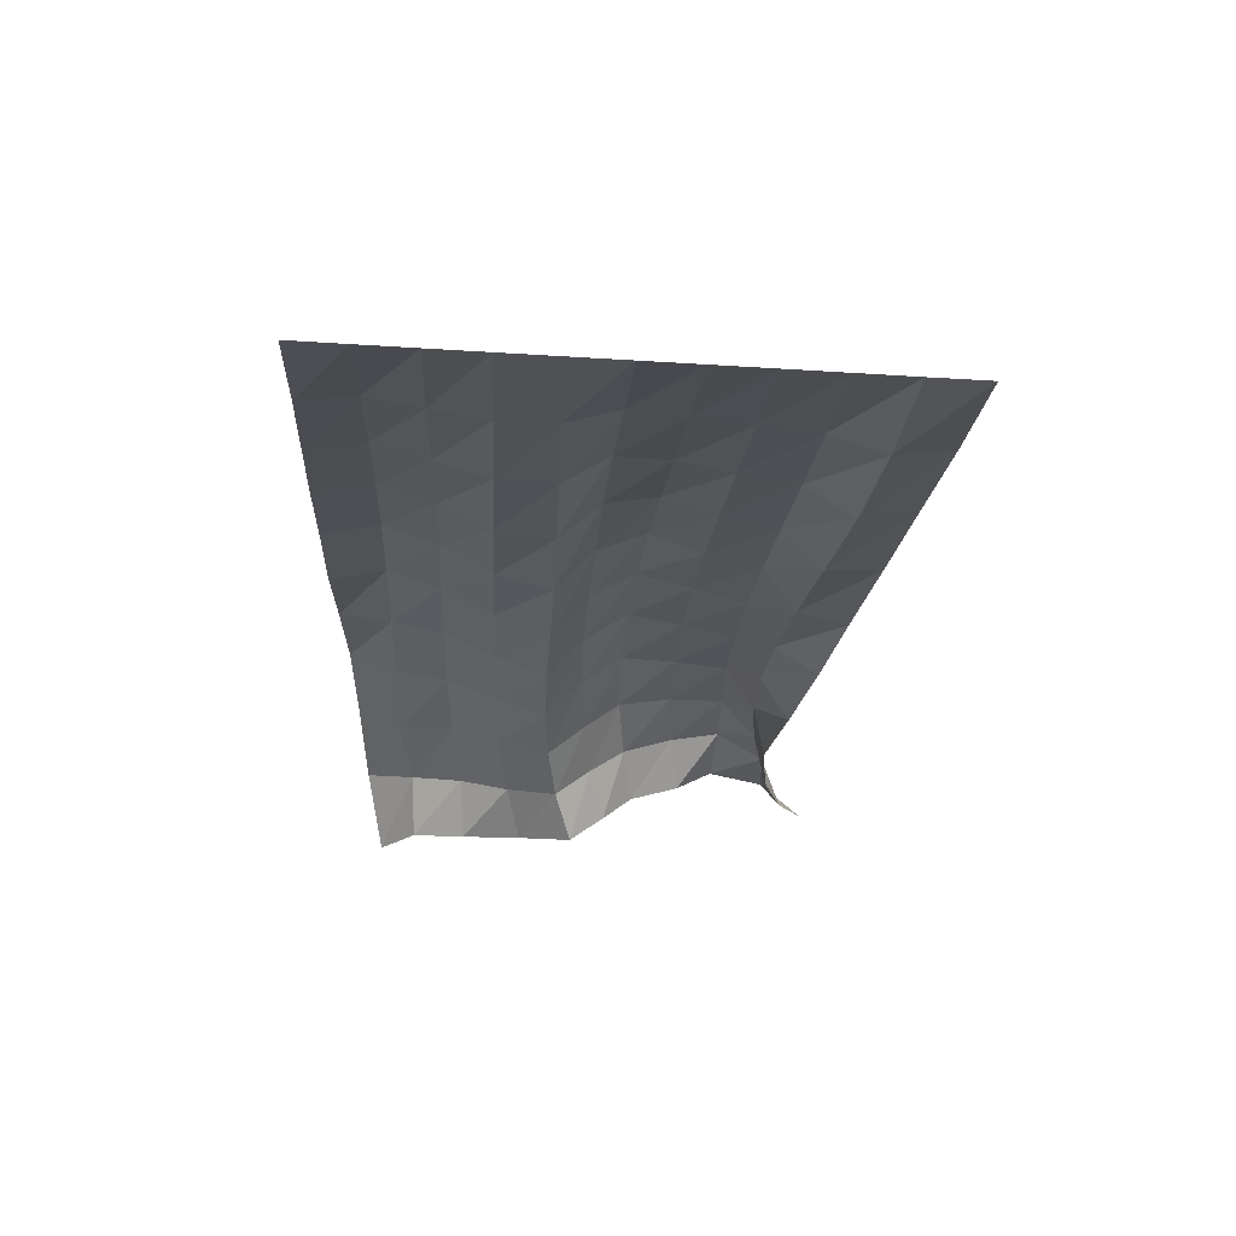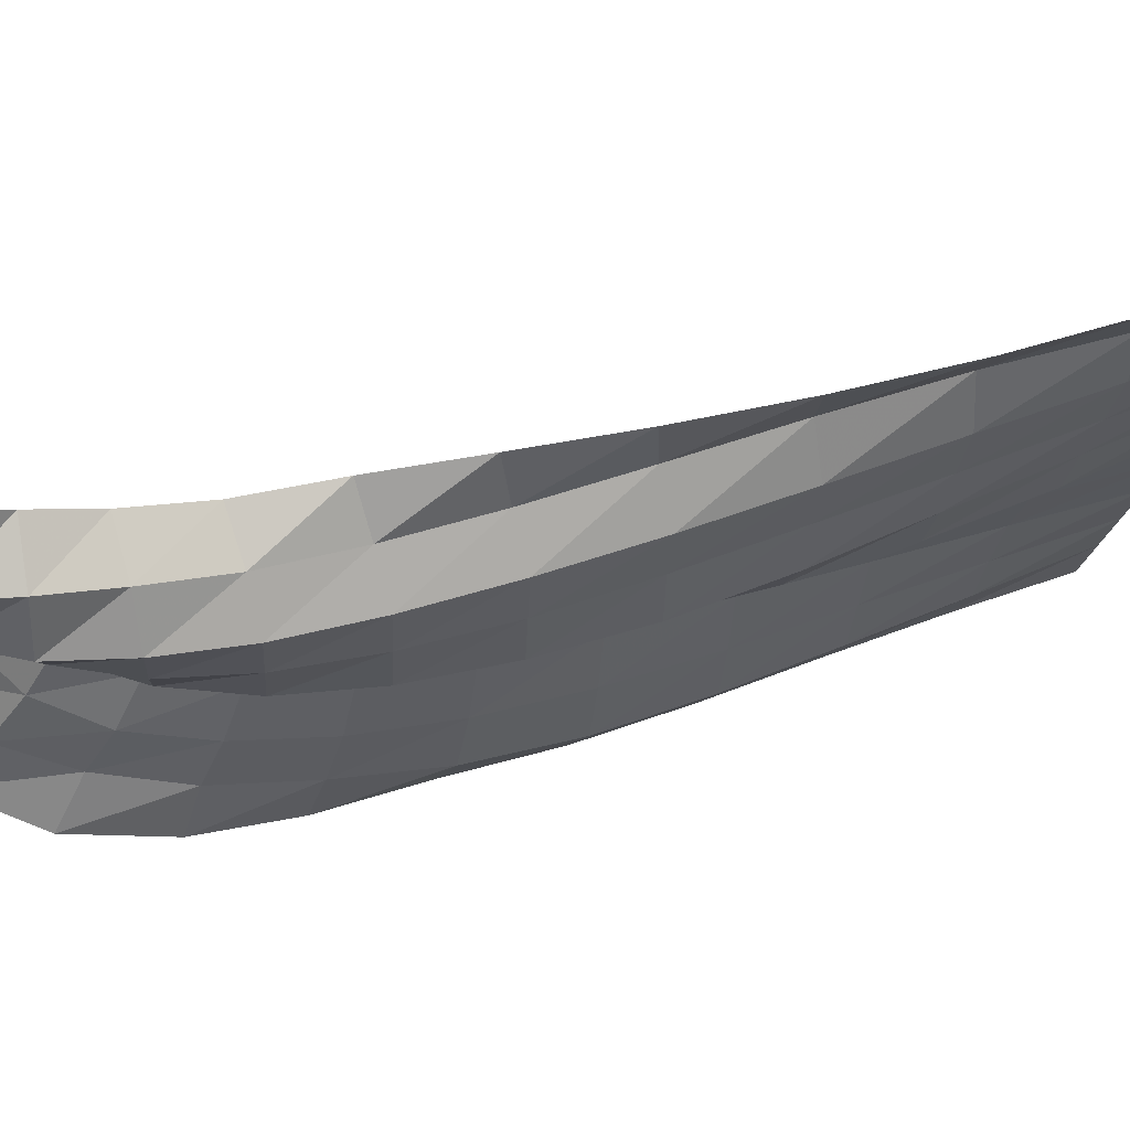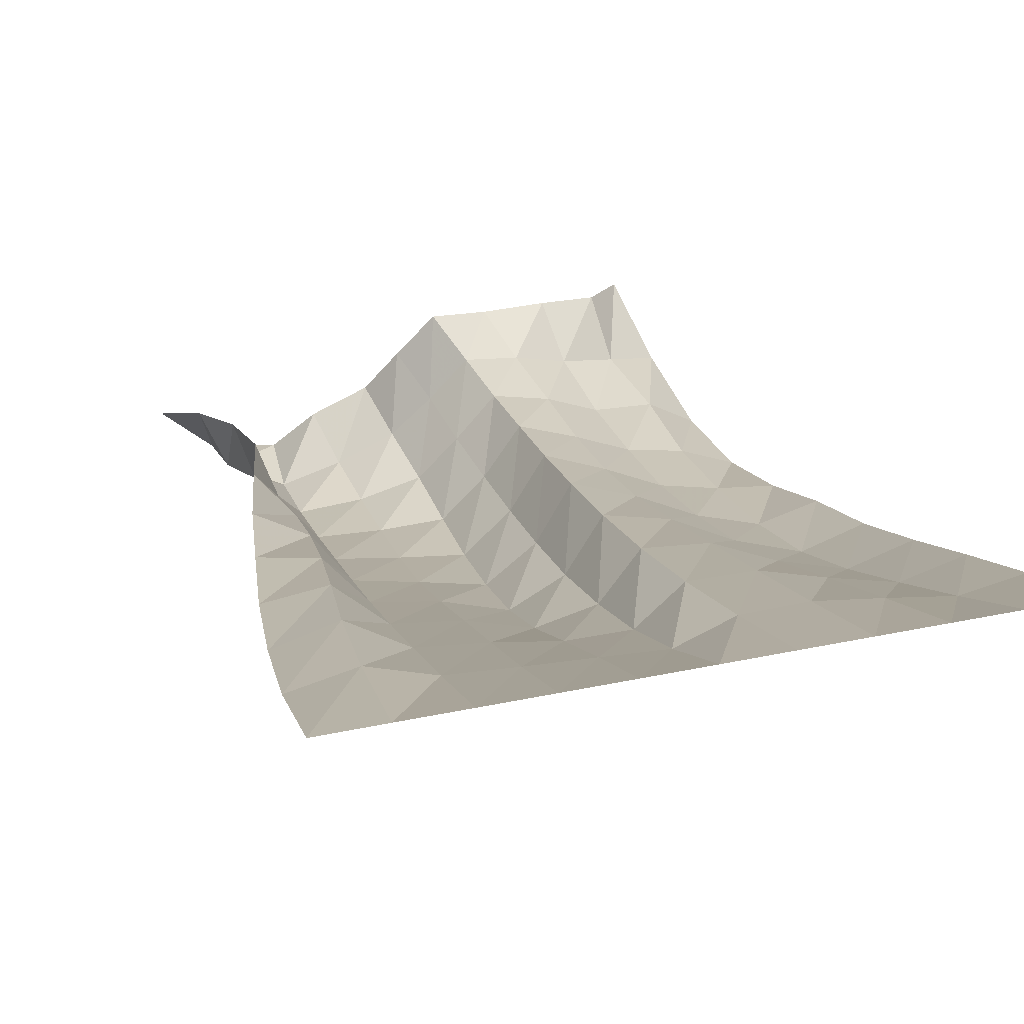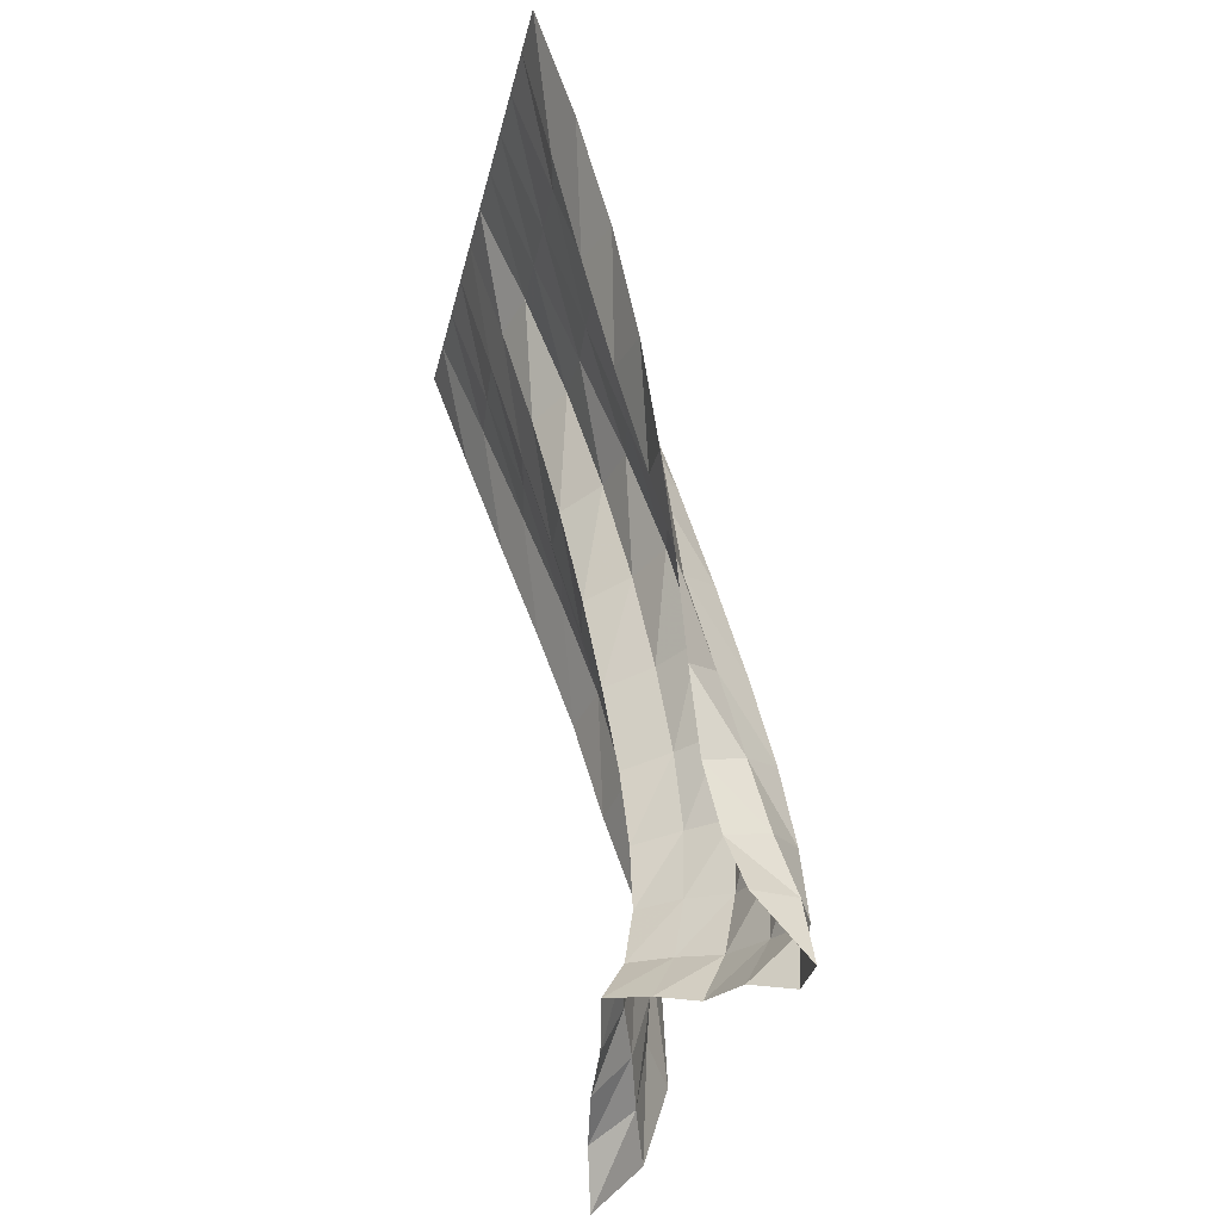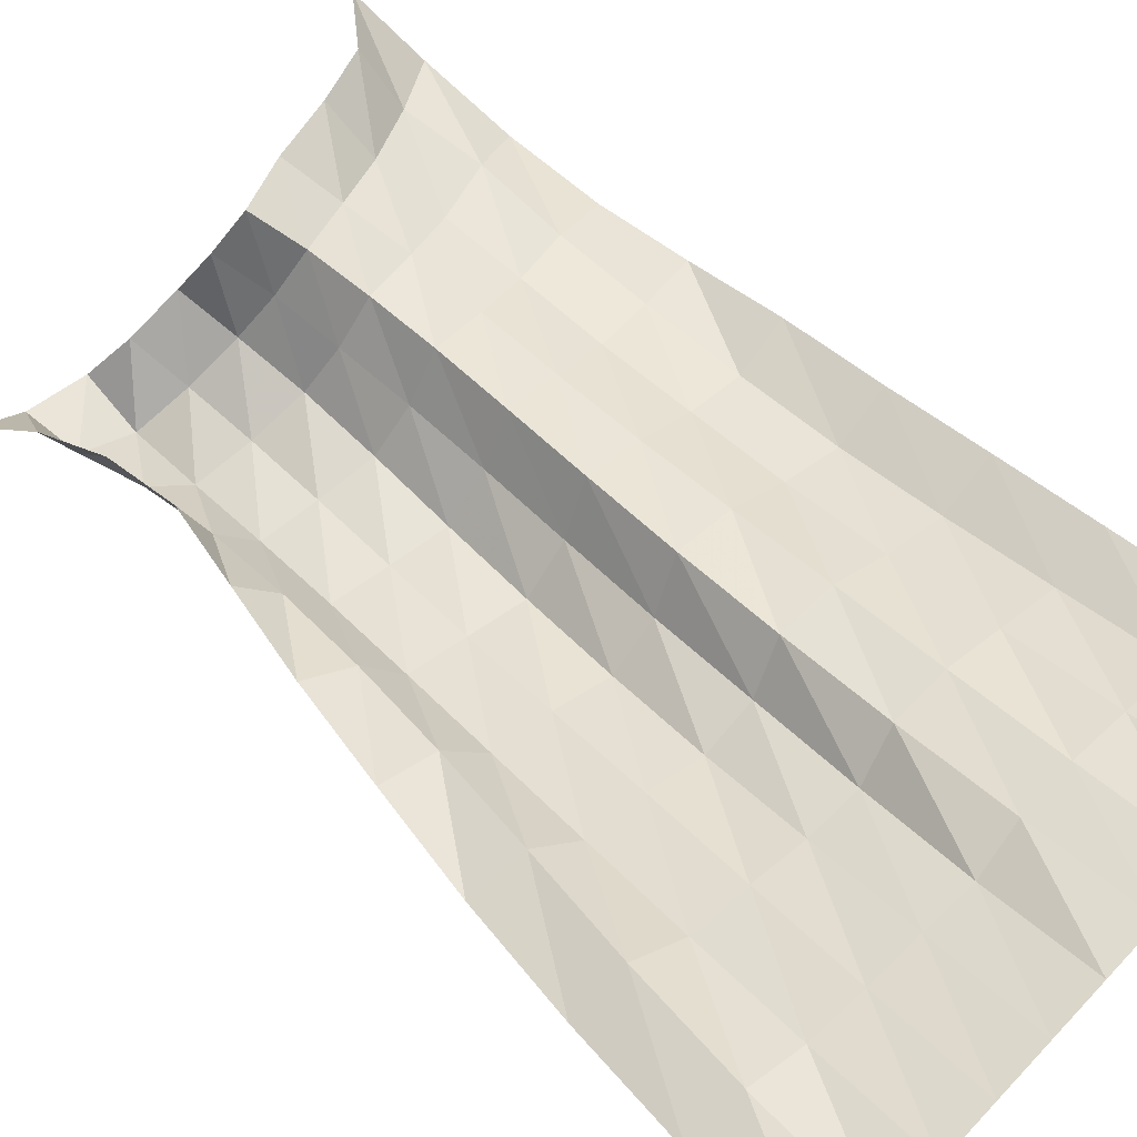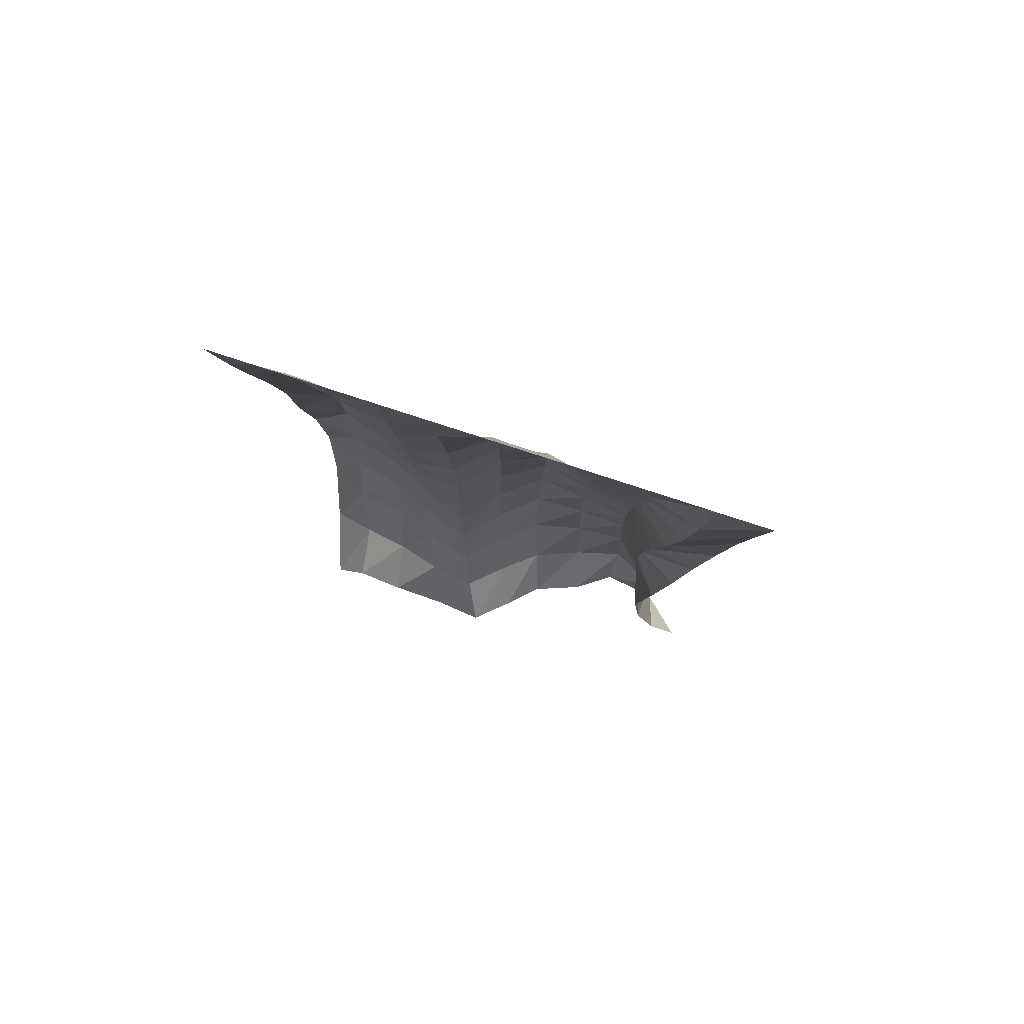
<metadata>
{"format":"obj","ext":"obj","renderer":"f3d","projection":"perspective","resolution":1024,"background":"white","views":[{"elev":51.0,"azim":-175.4,"up":"+Z"},{"elev":-24.6,"azim":-101.7,"up":"+Y"},{"elev":28.6,"azim":-18.4,"up":"+Y"},{"elev":-37.6,"azim":-103.6,"up":"+Z"},{"elev":65.4,"azim":-46.8,"up":"+Y"},{"elev":65.8,"azim":-160.5,"up":"+Z"}]}
</metadata>
<code>
v  0.000272  5.999  -0.002441
v  0.5005  5.999  -0.004236
v  1  5.998  -0.003991
v  1.501  5.998  -0.003853
v  2.001  5.998  -0.003732
v  2.5  5.998  -0.003618
v  3  5.999  -0.003792
v  3.5  5.999  -0.0038
v  4  5.998  -0.00371
v  4.5  5.998  -0.003584
v  5  5.999  -0.001832
v  0.1397  5.561  -1.172
v  0.6359  5.674  -1.157
v  1.12  5.549  -1.093
v  1.634  5.528  -1.067
v  2.133  5.512  -1.045
v  2.613  5.494  -1.023
v  3.071  5.625  -1.073
v  3.573  5.633  -1.075
v  4.081  5.575  -1.051
v  4.581  5.517  -1.018
v  5.081  5.591  -1.032
v  0.3164  5.19  -2.29
v  0.8059  5.346  -2.257
v  1.248  5.119  -2.14
v  1.768  5.085  -2.097
v  2.259  5.03  -2.047
v  2.74  5.039  -2.027
v  3.137  5.287  -2.113
v  3.651  5.281  -2.11
v  4.154  5.159  -2.064
v  4.665  5.059  -2.01
v  5.179  5.173  -2.033
v  0.5124  4.9  -3.365
v  1.005  5.002  -3.295
v  1.376  4.707  -3.143
v  1.895  4.668  -3.088
v  2.382  4.562  -3.005
v  2.856  4.663  -3.015
v  3.208  4.993  -3.118
v  3.731  4.949  -3.107
v  4.222  4.752  -3.04
v  4.748  4.622  -2.982
v  5.278  4.75  -3.018
v  0.7296  4.681  -4.385
v  1.189  4.657  -4.271
v  1.499  4.325  -4.104
v  2.008  4.275  -4.033
v  2.508  4.159  -3.941
v  2.949  4.362  -3.972
v  3.275  4.749  -4.077
v  3.806  4.635  -4.055
v  4.299  4.4  -3.993
v  4.828  4.235  -3.945
v  5.356  4.36  -3.994
v  0.9362  4.506  -5.343
v  1.34  4.331  -5.189
v  1.611  3.984  -5.018
v  2.112  3.924  -4.934
v  2.621  3.853  -4.851
v  3.035  4.133  -4.881
v  3.346  4.547  -4.974
v  3.872  4.361  -4.949
v  4.374  4.12  -4.92
v  4.898  3.955  -4.913
v  5.419  4.041  -4.976
v  1.157  4.364  -6.222
v  1.44  4.042  -6.044
v  1.705  3.691  -5.879
v  2.209  3.657  -5.797
v  2.719  3.634  -5.719
v  3.106  3.962  -5.726
v  3.414  4.374  -5.79
v  3.928  4.168  -5.792
v  4.419  3.926  -5.813
v  4.939  3.787  -5.861
v  5.459  3.696  -5.917
v  1.356  4.218  -6.999
v  1.489  3.803  -6.823
v  1.771  3.457  -6.674
v  2.281  3.471  -6.601
v  2.792  3.521  -6.532
v  3.138  3.875  -6.498
v  3.451  4.275  -6.523
v  3.96  4.075  -6.567
v  4.452  3.835  -6.651
v  4.978  3.688  -6.752
v  5.467  3.466  -6.813
v  1.326  4.074  -7.682
v  1.459  3.625  -7.522
v  1.805  3.308  -7.4
v  2.314  3.38  -7.329
v  2.808  3.537  -7.265
v  3.118  3.893  -7.185
v  3.442  4.251  -7.166
v  3.951  4.1  -7.259
v  4.439  3.849  -7.405
v  4.998  3.738  -7.573
v  5.463  3.423  -7.738
v  1.161  3.937  -8.243
v  1.361  3.461  -8.134
v  1.825  3.235  -8.056
v  2.297  3.418  -7.963
v  2.755  3.658  -7.886
v  3.068  3.996  -7.782
v  3.375  4.344  -7.718
v  3.869  4.225  -7.862
v  4.369  4.033  -8.041
v  4.891  3.868  -8.273
v  5.392  3.68  -8.556
v  0.9229  3.764  -8.683
v  1.354  3.367  -8.71
v  1.883  3.332  -8.623
v  2.208  3.666  -8.45
v  2.662  3.882  -8.386
v  2.918  4.229  -8.253
v  3.218  4.579  -8.156
v  3.744  4.459  -8.36
v  4.32  4.405  -8.487
v  4.847  4.305  -8.673
v  5.228  4.189  -9.121
f 1 2 13
f 1 13 12
f 2 3 14
f 2 14 13
f 3 4 15
f 3 15 14
f 4 5 16
f 4 16 15
f 5 6 17
f 5 17 16
f 6 7 18
f 6 18 17
f 7 8 19
f 7 19 18
f 8 9 20
f 8 20 19
f 9 10 21
f 9 21 20
f 10 11 22
f 10 22 21
f 12 13 24
f 12 24 23
f 13 14 25
f 13 25 24
f 14 15 26
f 14 26 25
f 15 16 27
f 15 27 26
f 16 17 28
f 16 28 27
f 17 18 29
f 17 29 28
f 18 19 30
f 18 30 29
f 19 20 31
f 19 31 30
f 20 21 32
f 20 32 31
f 21 22 33
f 21 33 32
f 23 24 35
f 23 35 34
f 24 25 36
f 24 36 35
f 25 26 37
f 25 37 36
f 26 27 38
f 26 38 37
f 27 28 39
f 27 39 38
f 28 29 40
f 28 40 39
f 29 30 41
f 29 41 40
f 30 31 42
f 30 42 41
f 31 32 43
f 31 43 42
f 32 33 44
f 32 44 43
f 34 35 46
f 34 46 45
f 35 36 47
f 35 47 46
f 36 37 48
f 36 48 47
f 37 38 49
f 37 49 48
f 38 39 50
f 38 50 49
f 39 40 51
f 39 51 50
f 40 41 52
f 40 52 51
f 41 42 53
f 41 53 52
f 42 43 54
f 42 54 53
f 43 44 55
f 43 55 54
f 45 46 57
f 45 57 56
f 46 47 58
f 46 58 57
f 47 48 59
f 47 59 58
f 48 49 60
f 48 60 59
f 49 50 61
f 49 61 60
f 50 51 62
f 50 62 61
f 51 52 63
f 51 63 62
f 52 53 64
f 52 64 63
f 53 54 65
f 53 65 64
f 54 55 66
f 54 66 65
f 56 57 68
f 56 68 67
f 57 58 69
f 57 69 68
f 58 59 70
f 58 70 69
f 59 60 71
f 59 71 70
f 60 61 72
f 60 72 71
f 61 62 73
f 61 73 72
f 62 63 74
f 62 74 73
f 63 64 75
f 63 75 74
f 64 65 76
f 64 76 75
f 65 66 77
f 65 77 76
f 67 68 79
f 67 79 78
f 68 69 80
f 68 80 79
f 69 70 81
f 69 81 80
f 70 71 82
f 70 82 81
f 71 72 83
f 71 83 82
f 72 73 84
f 72 84 83
f 73 74 85
f 73 85 84
f 74 75 86
f 74 86 85
f 75 76 87
f 75 87 86
f 76 77 88
f 76 88 87
f 78 79 90
f 78 90 89
f 79 80 91
f 79 91 90
f 80 81 92
f 80 92 91
f 81 82 93
f 81 93 92
f 82 83 94
f 82 94 93
f 83 84 95
f 83 95 94
f 84 85 96
f 84 96 95
f 85 86 97
f 85 97 96
f 86 87 98
f 86 98 97
f 87 88 99
f 87 99 98
f 89 90 101
f 89 101 100
f 90 91 102
f 90 102 101
f 91 92 103
f 91 103 102
f 92 93 104
f 92 104 103
f 93 94 105
f 93 105 104
f 94 95 106
f 94 106 105
f 95 96 107
f 95 107 106
f 96 97 108
f 96 108 107
f 97 98 109
f 97 109 108
f 98 99 110
f 98 110 109
f 100 101 112
f 100 112 111
f 101 102 113
f 101 113 112
f 102 103 114
f 102 114 113
f 103 104 115
f 103 115 114
f 104 105 116
f 104 116 115
f 105 106 117
f 105 117 116
f 106 107 118
f 106 118 117
f 107 108 119
f 107 119 118
f 108 109 120
f 108 120 119
f 109 110 121
f 109 121 120

</code>
